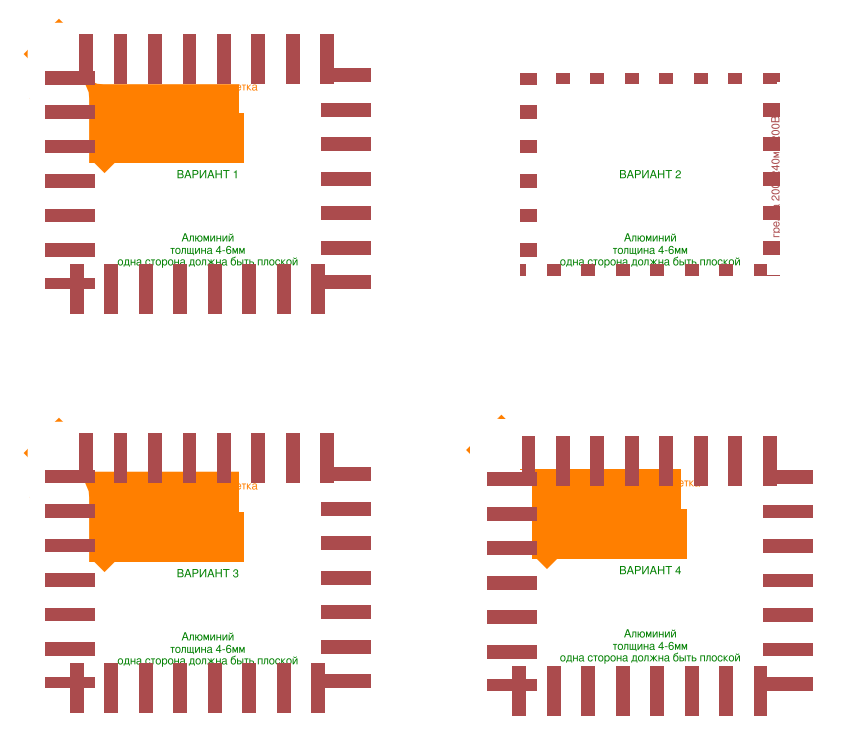
<metadata>
{"format":"dxf","ext":"dxf","renderer":"ezdxf+matplotlib","layout":"modelspace","background":"white","min_lineweight":24,"dpi":150}
</metadata>
<code>
0
SECTION
2
ENTITIES
0
CIRCLE
8
0
10
5.5
20
5.5
30
0
40
1.75
0
CIRCLE
8
0
10
5.5
20
-341.7
30
0
40
1.75
0
CIRCLE
8
0
10
390.5
20
-339
30
0
40
1.75
0
CIRCLE
8
0
10
390.5
20
5.5
30
0
40
1.75
0
CIRCLE
8
0
10
5.5
20
214.5
30
0
40
1.75
0
CIRCLE
8
0
10
5.5
20
-132.7
30
0
40
1.75
0
CIRCLE
8
0
10
390.5
20
-130
30
0
40
1.75
0
CIRCLE
8
0
10
390.5
20
214.5
30
0
40
1.75
0
CIRCLE
8
0
10
264.5
20
214.5
30
0
40
1.75
0
CIRCLE
8
0
10
264.5
20
-132.7
30
0
40
1.75
0
CIRCLE
8
0
10
649.5
20
-130
30
0
40
1.75
0
CIRCLE
8
0
10
649.5
20
214.5
30
0
40
1.75
0
CIRCLE
8
0
10
264.5
20
5.5
30
0
40
1.75
0
CIRCLE
8
0
10
264.5
20
-341.7
30
0
40
1.75
0
CIRCLE
8
0
10
649.5
20
-339
30
0
40
1.75
0
CIRCLE
8
0
10
649.5
20
5.5
30
0
40
1.75
0
MTEXT
8
размеры
10
41
20
190
30
0
40
100
41
0
46
0
71
     1
72
     1
1
\H7.143;Cкв. диам. 3,5 мм или разметка
7
textstyle11
73
     1
44
1
0
MTEXT
8
размеры
10
41
20
-157.2
30
0
40
100
41
0
46
0
71
     1
72
     1
1
\H7.143;Скв. диам. 3,5 мм или разметка
7
textstyle12
73
     1
44
1
0
MTEXT
8
размеры
10
426
20
-154.5
30
0
40
100
41
0
46
0
71
     1
72
     1
1
\H7.143;Скв. диам. 3,5 мм или разметка
7
textstyle13
73
     1
44
1
0
MTEXT
8
размеры
10
46.56
20
151.7
30
0
40
100
41
0
46
0
71
     1
72
     1
1
\H7;Радиус нарисован условно
7
textstyle14
73
     1
44
1
0
MTEXT
8
размеры
10
46.56
20
-195.5
30
0
40
100
41
0
46
0
71
     1
72
     1
1
\H7.143;Радиус нарисован условно
7
textstyle15
73
     1
44
1
0
MTEXT
8
размеры
10
431.6
20
-192.8
30
0
40
100
41
0
46
0
71
     1
72
     1
1
\H7.143;Радиус нарисован условно
7
textstyle16
73
     1
44
1
0
MTEXT
8
грелка
10
243.8
20
109.8
30
0
40
100
41
0
46
0
71
     5
72
     1
1
\H7.143;грелка 200х240мм 200Вт
7
textstyle17
11
6.123e-17
21
1
31
0
73
     1
44
1
0
MTEXT
8
грелка
10
243.8
20
-237.4
30
0
40
100
41
0
46
0
71
     5
72
     1
1
\H7.143;грелка 200х240мм 200Вт
7
textstyle18
11
6.123e-17
21
1
31
0
73
     1
44
1
0
MTEXT
8
грелка
10
628.8
20
-239.8
30
0
40
100
41
0
46
0
71
     5
72
     1
1
\H7.143;грелка 200х240мм 200Вт
7
textstyle19
11
6.123e-17
21
1
31
0
73
     1
44
1
0
MTEXT
8
грелка
10
628.8
20
109.8
30
0
40
100
41
0
46
0
71
     5
72
     1
1
\fFreeSans|b0|i0|c0|p0;\H7.143;грелка 200х240мм 200Вт
7
textstyle20
11
6.123e-17
21
1
31
0
73
     1
44
1
0
DIMENSION
8
размеры
280
     0
10
0
20
-40
30
0
11
135
21
-32.5
31
0
70
    32
71
     5
42
-1
73
     0
74
     0
75
     0
3
QCADDimStyle
13
0
23
0
33
0
14
270
24
0
34
0
0
DIMENSION
8
размеры
280
     0
10
0
20
-387.2
30
0
11
135
21
-379.7
31
0
70
    32
71
     5
42
-1
73
     0
74
     0
75
     0
3
QCADDimStyle
13
3.6e-15
23
-347.2
33
0
14
270
24
-347.2
34
0
0
DIMENSION
8
размеры
280
     0
10
385
20
-384.5
30
0
11
520
21
-377
31
0
70
    32
71
     5
42
-1
73
     0
74
     0
75
     0
3
QCADDimStyle
13
385
23
-344.5
33
0
14
655
24
-344.5
34
0
0
DIMENSION
8
размеры
280
     0
10
385
20
-40
30
0
11
520
21
-32.5
31
0
70
    32
71
     5
42
-1
73
     0
74
     0
75
     0
3
QCADDimStyle
13
385
23
0
33
0
14
655
24
0
34
0
0
DIMENSION
8
размеры
280
     0
10
5.5
20
-24.84
30
0
11
135
21
-17.34
31
0
70
    32
71
     5
42
-1
73
     0
74
     0
75
     0
3
QCADDimStyle
13
5.5
23
5.5
33
0
14
264.5
24
5.5
34
0
0
DIMENSION
8
размеры
280
     0
10
5.5
20
-372
30
0
11
135
21
-364.5
31
0
70
    32
71
     5
42
-1
73
     0
74
     0
75
     0
3
QCADDimStyle
13
5.5
23
-341.7
33
0
14
264.5
24
-341.7
34
0
0
DIMENSION
8
размеры
280
     0
10
390.5
20
-369.4
30
0
11
520
21
-361.9
31
0
70
    32
71
     5
42
-1
73
     0
74
     0
75
     0
3
QCADDimStyle
13
390.5
23
-339
33
0
14
649.5
24
-339
34
0
0
DIMENSION
8
размеры
280
     0
10
-44
20
220
30
0
11
-51.5
21
110
31
0
70
    32
71
     5
42
-1
73
     0
74
     0
75
     0
3
QCADDimStyle
13
0
23
220
33
0
14
0
24
0
34
0
50
90
0
DIMENSION
8
размеры
280
     0
10
-44
20
-127.2
30
0
11
-51.5
21
-237.2
31
0
70
    32
71
     5
42
-1
73
     0
74
     0
75
     0
3
QCADDimStyle
13
-7.46e-14
23
-127.2
33
0
14
3.6e-15
24
-347.2
34
0
50
90
0
DIMENSION
8
размеры
280
     0
10
341
20
-124.5
30
0
11
333.5
21
-237
31
0
70
    32
71
     5
42
-1
73
     0
74
     0
75
     0
3
QCADDimStyle
13
385
23
-124.5
33
0
14
390
24
-349.5
34
0
50
90
0
DIMENSION
8
размеры
280
     0
10
341
20
220
30
0
11
333.5
21
110
31
0
70
    32
71
     5
42
-1
73
     0
74
     0
75
     0
3
QCADDimStyle
13
385
23
220
33
0
14
385
24
0
34
0
50
90
0
DIMENSION
8
размеры
280
     0
10
-21
20
214.5
30
0
11
-28.5
21
110
31
0
70
    32
71
     5
42
-1
73
     0
74
     0
75
     0
3
QCADDimStyle
13
5.5
23
214.5
33
0
14
5.5
24
5.5
34
0
50
90
0
DIMENSION
8
размеры
280
     0
10
-21
20
-132.7
30
0
11
-28.5
21
-237.2
31
0
70
    32
71
     5
42
-1
73
     0
74
     0
75
     0
3
QCADDimStyle
13
5.5
23
-132.7
33
0
14
5.5
24
-341.7
34
0
50
90
0
DIMENSION
8
размеры
280
     0
10
364
20
-130
30
0
11
356.5
21
-234.5
31
0
70
    32
71
     5
42
-1
73
     0
74
     0
75
     0
3
QCADDimStyle
13
390.5
23
-130
33
0
14
390.5
24
-339
34
0
50
90
0
LEADER
8
размеры
3
QCADDimStyle
76
     3
10
5.5
20
214.5
30
0
10
40
20
180
30
0
10
140
20
180
30
0
0
LEADER
8
размеры
3
QCADDimStyle
76
     3
10
5.5
20
-132.7
30
0
10
40
20
-167.2
30
0
10
140
20
-167.2
30
0
0
LEADER
8
размеры
3
QCADDimStyle
76
     3
10
390.5
20
-130
30
0
10
425
20
-164.5
30
0
10
525
20
-164.5
30
0
0
LEADER
8
размеры
3
QCADDimStyle
76
     3
10
10.65
20
176.1
30
0
10
45.15
20
141.6
30
0
10
145.1
20
141.6
30
0
0
LEADER
8
размеры
3
QCADDimStyle
76
     3
10
10.65
20
-171
30
0
10
45.15
20
-205.5
30
0
10
145.1
20
-205.5
30
0
0
LEADER
8
размеры
3
QCADDimStyle
76
     3
10
395.6
20
-168.4
30
0
10
430.1
20
-202.9
30
0
10
530.1
20
-202.9
30
0
0
LINE
8
0
10
40
20
215
30
0
11
40
21
215
31
0
0
LWPOLYLINE
8
0
90
       33
70
   128
43
0
10
225
20
210
42
0.4142
10
230
20
215
42
-0.4142
10
235
20
220
10
265
20
220
42
-0.4142
10
270
20
215
10
270
20
185
42
-0.4142
10
265
20
180
42
0.4142
10
260
20
175
10
260
20
45
42
0.4142
10
265
20
40
42
-0.4142
10
270
20
35
10
270
20
5
42
-0.4142
10
265
20
0
10
235
20
0
42
-0.4142
10
230
20
5
42
0.4142
10
225
20
10
10
45
20
10
42
0.4142
10
40
20
5
42
-0.4142
10
35
20
0
10
5
20
0
42
-0.4142
10
0
20
5
10
0
20
35
42
-0.4142
10
5
20
40
42
0.4142
10
10
20
45
10
10
20
175
42
0.4142
10
5
20
180
42
-0.4142
10
0
20
185
10
0
20
215
42
-0.4142
10
5
20
220
10
35
20
220
42
-0.4142
10
40
20
215
42
0.4142
10
45
20
210
10
225
20
210
0
LWPOLYLINE
8
0
90
       23
70
   128
43
0
10
265
20
-127.2
42
-0.4142
10
270
20
-132.2
10
270
20
-162.2
42
-0.4142
10
265
20
-167.2
42
0.4142
10
260
20
-172.2
10
260
20
-302.2
42
0.4142
10
265
20
-307.2
42
-0.4142
10
270
20
-312.2
10
270
20
-342.2
42
-0.4142
10
265
20
-347.2
10
235
20
-347.2
10
5
20
-347.2
42
-0.4142
10
0
20
-342.2
10
9e-16
20
-312.2
42
-0.4142
10
5
20
-307.2
42
0.4142
10
10
20
-302.2
10
10
20
-172.2
42
0.4142
10
5
20
-167.2
42
-0.4142
10
0
20
-162.2
10
9e-16
20
-132.2
42
-0.4142
10
5
20
-127.2
10
235
20
-127.2
10
265
20
-127.2
0
ARC
8
0
10
650
20
-129.5
30
0
40
5
50
0
51
90
0
LINE
8
0
10
655
20
-129.5
30
0
11
655
21
-159.5
31
0
0
ARC
8
0
10
650
20
-159.5
30
0
40
5
50
270
51
0
0
ARC
8
0
10
650
20
-169.5
30
0
40
5
50
90
51
180
0
LINE
8
0
10
645
20
-169.5
30
0
11
645
21
-299.5
31
0
0
ARC
8
0
10
650
20
-299.5
30
0
40
5
50
180
51
270
0
ARC
8
0
10
650
20
-309.5
30
0
40
5
50
0
51
90
0
LINE
8
0
10
655
20
-309.5
30
0
11
655
21
-344.5
31
0
0
ARC
8
0
10
650
20
-344.5
30
0
40
5
50
270
51
0
0
LINE
8
0
10
650
20
-349.5
30
0
11
620
21
-349.5
31
0
0
LINE
8
0
10
620
20
-349.5
30
0
11
390
21
-349.5
31
0
0
ARC
8
0
10
390
20
-344.5
30
0
40
5
50
180
51
270
0
LINE
8
0
10
385
20
-344.5
30
0
11
385
21
-309.5
31
0
0
ARC
8
0
10
390
20
-309.5
30
0
40
5
50
90
51
180
0
ARC
8
0
10
390
20
-299.5
30
0
40
5
50
270
51
0
0
LINE
8
0
10
395
20
-299.5
30
0
11
395
21
-169.5
31
0
0
ARC
8
0
10
390
20
-169.5
30
0
40
5
50
0
51
90
0
ARC
8
0
10
390
20
-159.5
30
0
40
5
50
180
51
270
0
LINE
8
0
10
385
20
-159.5
30
0
11
385
21
-129.5
31
0
0
ARC
8
0
10
390
20
-129.5
30
0
40
5
50
90
51
180
0
LINE
8
0
10
390
20
-124.5
30
0
11
620
21
-124.5
31
0
0
LINE
8
0
10
620
20
-124.5
30
0
11
650
21
-124.5
31
0
0
LINE
8
0
10
230
20
215
30
0
11
230
21
215
31
0
0
LINE
8
0
10
265
20
180
30
0
11
265
21
180
31
0
0
LINE
8
0
10
265
20
-167.2
30
0
11
265
21
-167.2
31
0
0
LINE
8
0
10
650
20
-164.5
30
0
11
650
21
-164.5
31
0
0
LINE
8
0
10
265
20
40
30
0
11
265
21
40
31
0
0
LINE
8
0
10
265
20
-307.2
30
0
11
265
21
-307.2
31
0
0
LINE
8
0
10
650
20
-304.5
30
0
11
650
21
-304.5
31
0
0
LINE
8
0
10
230
20
5
30
0
11
230
21
5
31
0
0
LINE
8
0
10
40
20
5
30
0
11
40
21
5
31
0
0
LINE
8
0
10
5
20
40
30
0
11
5
21
40
31
0
0
LINE
8
0
10
5
20
-307.2
30
0
11
5
21
-307.2
31
0
0
LINE
8
0
10
390
20
-304.5
30
0
11
390
21
-304.5
31
0
0
LINE
8
0
10
5
20
180
30
0
11
5
21
180
31
0
0
LINE
8
0
10
5
20
-167.2
30
0
11
5
21
-167.2
31
0
0
LINE
8
0
10
390
20
-164.5
30
0
11
390
21
-164.5
31
0
0
DIMENSION
8
размеры
280
     0
10
40
20
250
30
0
11
135
21
257.5
31
0
70
    32
71
     5
42
-1
73
     0
74
     0
75
     0
3
QCADDimStyle
13
40
23
220
33
0
14
230
24
220
34
0
0
DIMENSION
8
размеры
280
     0
10
40
20
-97.17
30
0
11
135
21
-89.67
31
0
70
    32
71
     5
42
-1
73
     0
74
     0
75
     0
3
QCADDimStyle
13
40
23
-127.2
33
0
14
230
24
-127.2
34
0
0
DIMENSION
8
размеры
280
     0
10
425
20
-94.55
30
0
11
520
21
-87.05
31
0
70
    32
71
     5
42
-1
73
     0
74
     0
75
     0
3
QCADDimStyle
13
425
23
-124.5
33
0
14
615
24
-124.5
34
0
0
DIMENSION
8
размеры
280
     0
10
310
20
180
30
0
11
302.5
21
110
31
0
70
    32
71
     5
42
-1
73
     0
74
     0
75
     0
3
QCADDimStyle
13
270
23
180
33
0
14
270
24
40
34
0
50
90
0
DIMENSION
8
размеры
280
     0
10
310
20
-167.2
30
0
11
302.5
21
-237.2
31
0
70
    32
71
     5
42
-1
73
     0
74
     0
75
     0
3
QCADDimStyle
13
270
23
-167.2
33
0
14
270
24
-307.2
34
0
50
90
0
DIMENSION
8
размеры
280
     0
10
695
20
-164.5
30
0
11
687.5
21
-234.5
31
0
70
    32
71
     5
42
-1
73
     0
74
     0
75
     0
3
QCADDimStyle
13
655
23
-164.5
33
0
14
655
24
-304.5
34
0
50
90
0
MTEXT
8
текст
10
135
20
55
30
0
40
100
41
232.6
46
0
71
     5
72
     1
1
\H7.143;Алюминий
7
textstyle21
73
     1
44
1
0
MTEXT
8
текст
10
135
20
44.22
30
0
40
100
41
232.6
46
0
71
     5
72
     1
1
\H7.143;толщина 4-6мм
7
textstyle22
73
     1
44
1
0
MTEXT
8
текст
10
135
20
34.22
30
0
40
100
41
232.6
46
0
71
     5
72
     1
1
\H7.143;одна сторона должна быть плоской
7
textstyle23
73
     1
44
1
0
MTEXT
8
текст
10
135
20
110
30
0
40
100
41
232.6
46
0
71
     5
72
     1
1
\fFreeSans|b1|i0|c0|p0;\H7.143;ВАРИАНТ 1
7
textstyle24
73
     1
44
1
0
MTEXT
8
текст
10
520
20
55
30
0
40
100
41
232.6
46
0
71
     5
72
     1
1
\H7.143;Алюминий
7
textstyle25
73
     1
44
1
0
MTEXT
8
текст
10
520
20
44.22
30
0
40
100
41
232.6
46
0
71
     5
72
     1
1
\H7.143;толщина 4-6мм
7
textstyle26
73
     1
44
1
0
MTEXT
8
текст
10
520
20
34.22
30
0
40
100
41
232.6
46
0
71
     5
72
     1
1
\H7.143;одна сторона должна быть плоской
7
textstyle27
73
     1
44
1
0
MTEXT
8
текст
10
520
20
110
30
0
40
100
41
232.6
46
0
71
     5
72
     1
1
\fFreeSans|b1|i0|c0|p0;\H7.143;ВАРИАНТ 2
7
textstyle28
73
     1
44
1
0
MTEXT
8
текст
10
135
20
-292.2
30
0
40
100
41
232.6
46
0
71
     5
72
     1
1
\H7.143;Алюминий
7
textstyle29
73
     1
44
1
0
MTEXT
8
текст
10
135
20
-302.9
30
0
40
100
41
232.6
46
0
71
     5
72
     1
1
\H7.143;толщина 4-6мм
7
textstyle30
73
     1
44
1
0
MTEXT
8
текст
10
135
20
-312.9
30
0
40
100
41
232.6
46
0
71
     5
72
     1
1
\H7.143;одна сторона должна быть плоской
7
textstyle31
73
     1
44
1
0
MTEXT
8
текст
10
135
20
-237.2
30
0
40
100
41
232.6
46
0
71
     5
72
     1
1
\fFreeSans|b1|i0|c0|p0;\H7.143;ВАРИАНТ 3
7
textstyle32
73
     1
44
1
0
MTEXT
8
текст
10
520
20
-289.5
30
0
40
100
41
232.6
46
0
71
     5
72
     1
1
\H7.143;Алюминий
7
textstyle33
73
     1
44
1
0
MTEXT
8
текст
10
520
20
-300.3
30
0
40
100
41
232.6
46
0
71
     5
72
     1
1
\H7.143;толщина 4-6мм
7
textstyle34
73
     1
44
1
0
MTEXT
8
текст
10
520
20
-310.3
30
0
40
100
41
232.6
46
0
71
     5
72
     1
1
\H7.143;одна сторона должна быть плоской
7
textstyle35
73
     1
44
1
0
MTEXT
8
текст
10
520
20
-234.5
30
0
40
100
41
232.6
46
0
71
     5
72
     1
1
\fFreeSans|b1|i0|c0|p0;\H7.143;ВАРИАНТ 4
7
textstyle36
73
     1
44
1
0
LWPOLYLINE
8
грелка
90
        5
70
   128
43
0
10
15
20
10
10
255
20
10
10
255
20
210
10
15
20
210
10
15
20
10
0
LWPOLYLINE
8
грелка
90
        5
70
   128
43
0
10
15
20
-337.2
10
255
20
-337.2
10
255
20
-137.2
10
15
20
-137.2
10
15
20
-337.2
0
LWPOLYLINE
8
грелка
90
        5
70
   128
43
0
10
400
20
-339.5
10
640
20
-339.5
10
640
20
-139.5
10
400
20
-139.5
10
400
20
-339.5
0
LWPOLYLINE
8
грелка
90
        5
70
   128
43
0
10
400
20
10
10
640
20
10
10
640
20
210
10
400
20
210
10
400
20
10
0
LINE
8
Вариант2
10
385
20
0
30
0
11
655
21
0
31
0
0
LINE
8
Вариант2
10
655
20
0
30
0
11
655
21
220
31
0
0
LINE
8
Вариант2
10
655
20
220
30
0
11
385
21
220
31
0
0
LINE
8
Вариант2
10
385
20
220
30
0
11
385
21
0
31
0
0
VIEWPORT
8
0
10
128.5
20
97.5
30
0
40
314.2
41
222.2
68
     1
69
     1
12
128.5
22
97.5
13
0
23
0
14
10
24
10
15
10
25
10
16
0
26
0
36
1
17
0
27
0
37
0
42
50
43
0
44
0
45
222.2
50
0
51
0
72
   100
90
   557152
1

281
     0
71
     1
74
     0
110
0
120
0
130
0
111
1
121
0
131
0
112
0
122
1
132
0
79
     0
146
0
170
     0
61
     5
292
     1
282
     1
141
0
142
0
63
   256
361
13CF
0
ENDSEC
0
EOF

</code>
